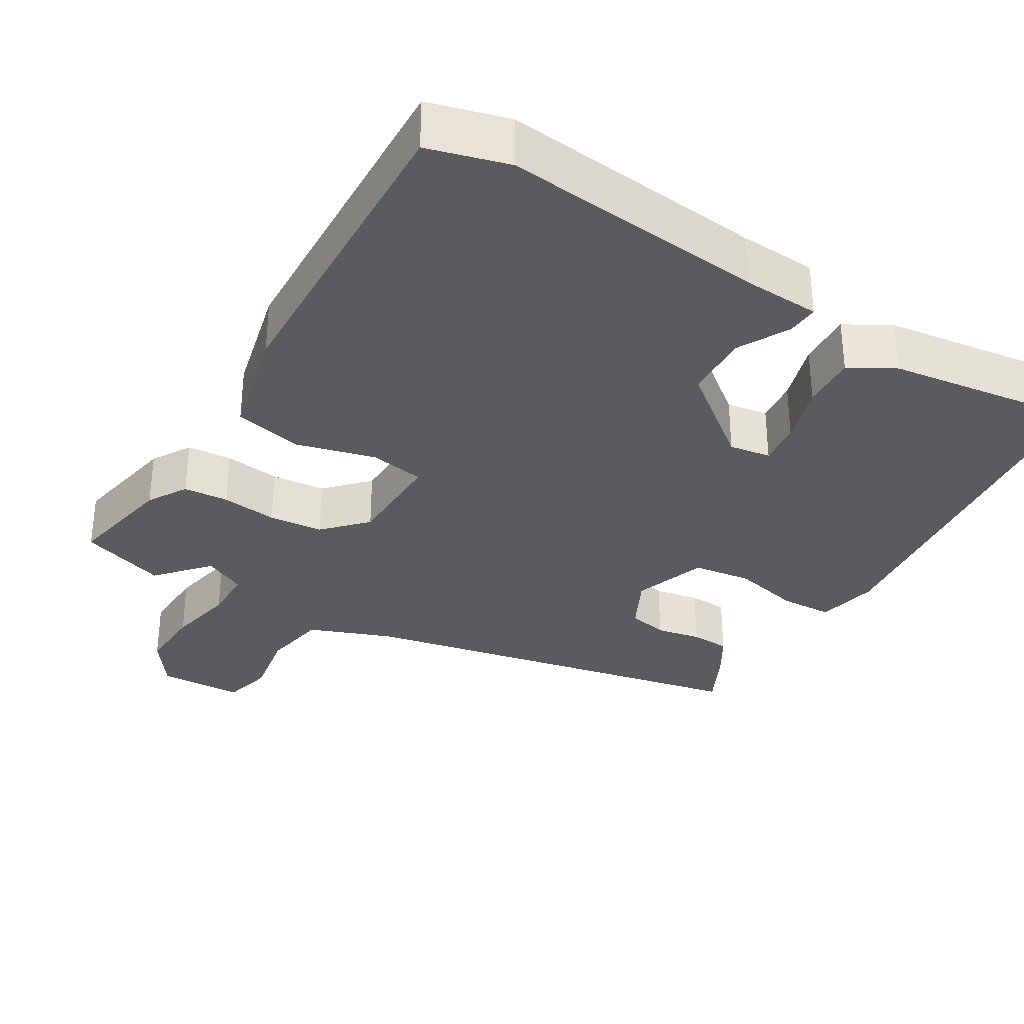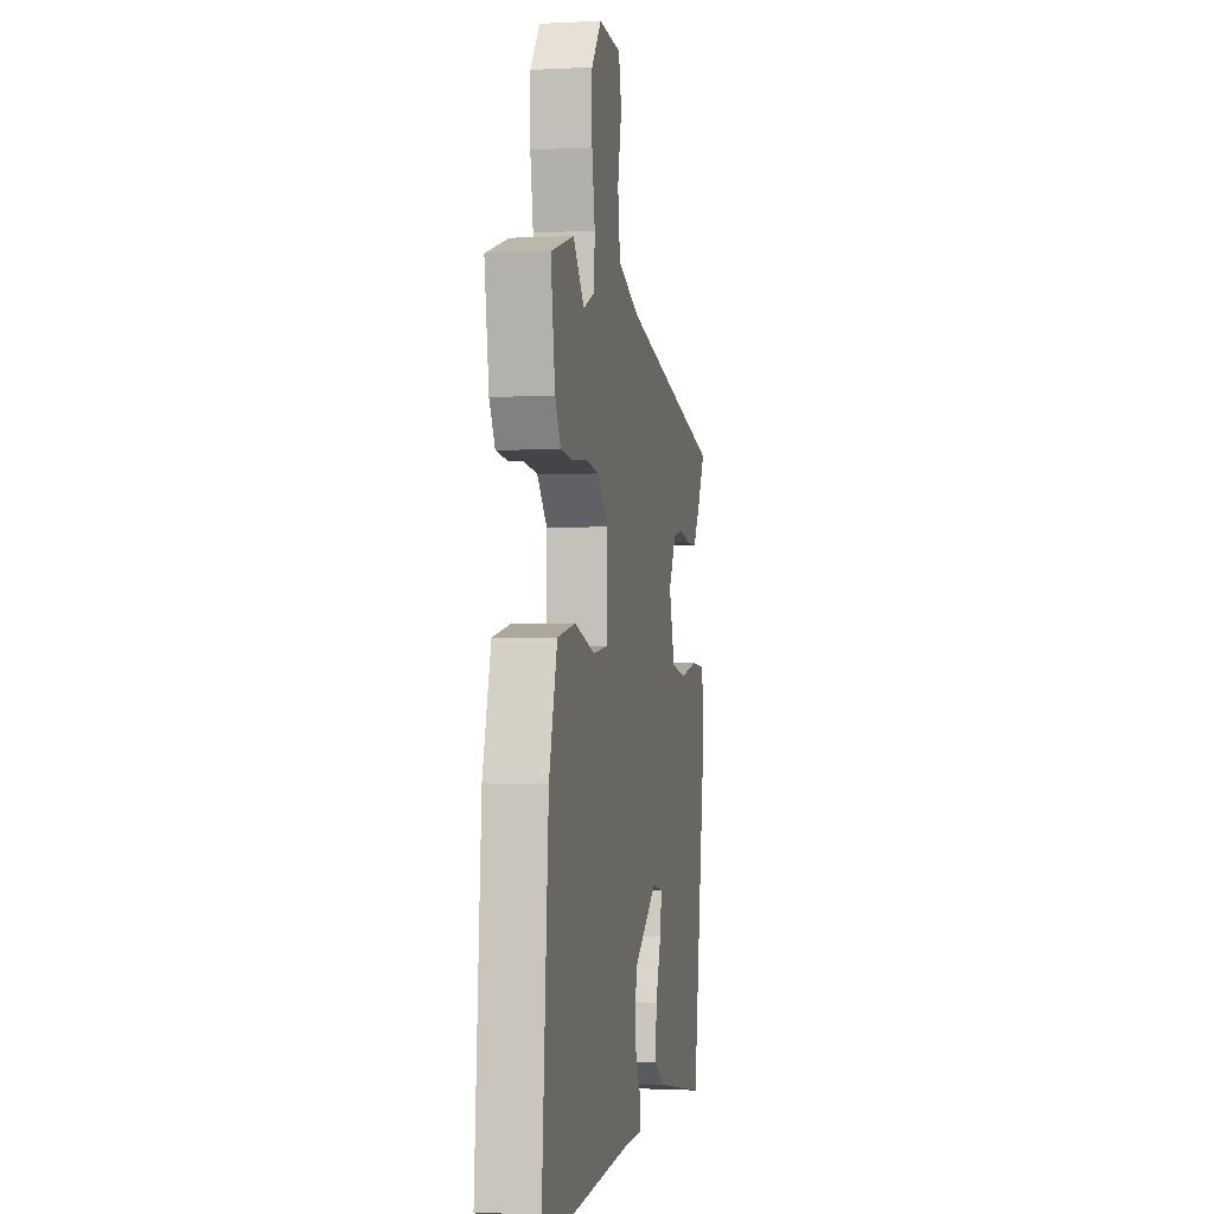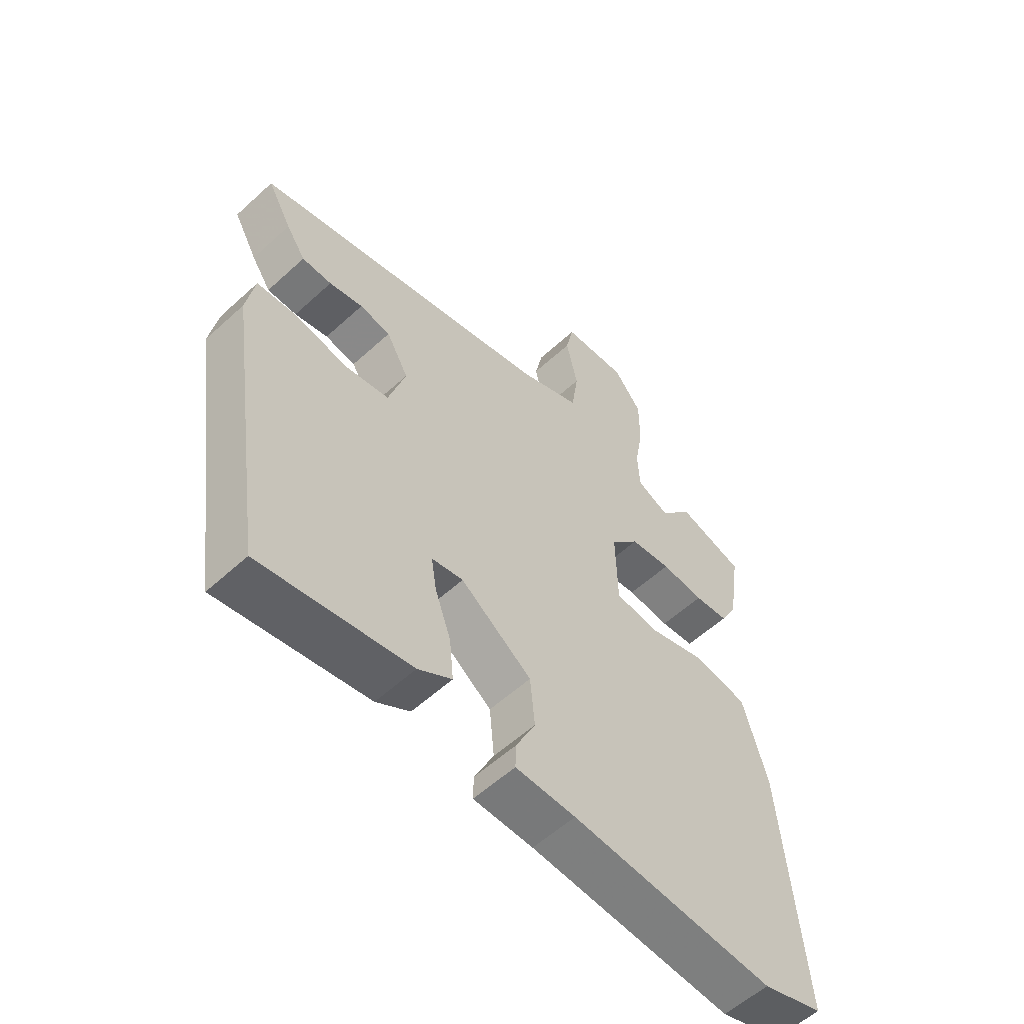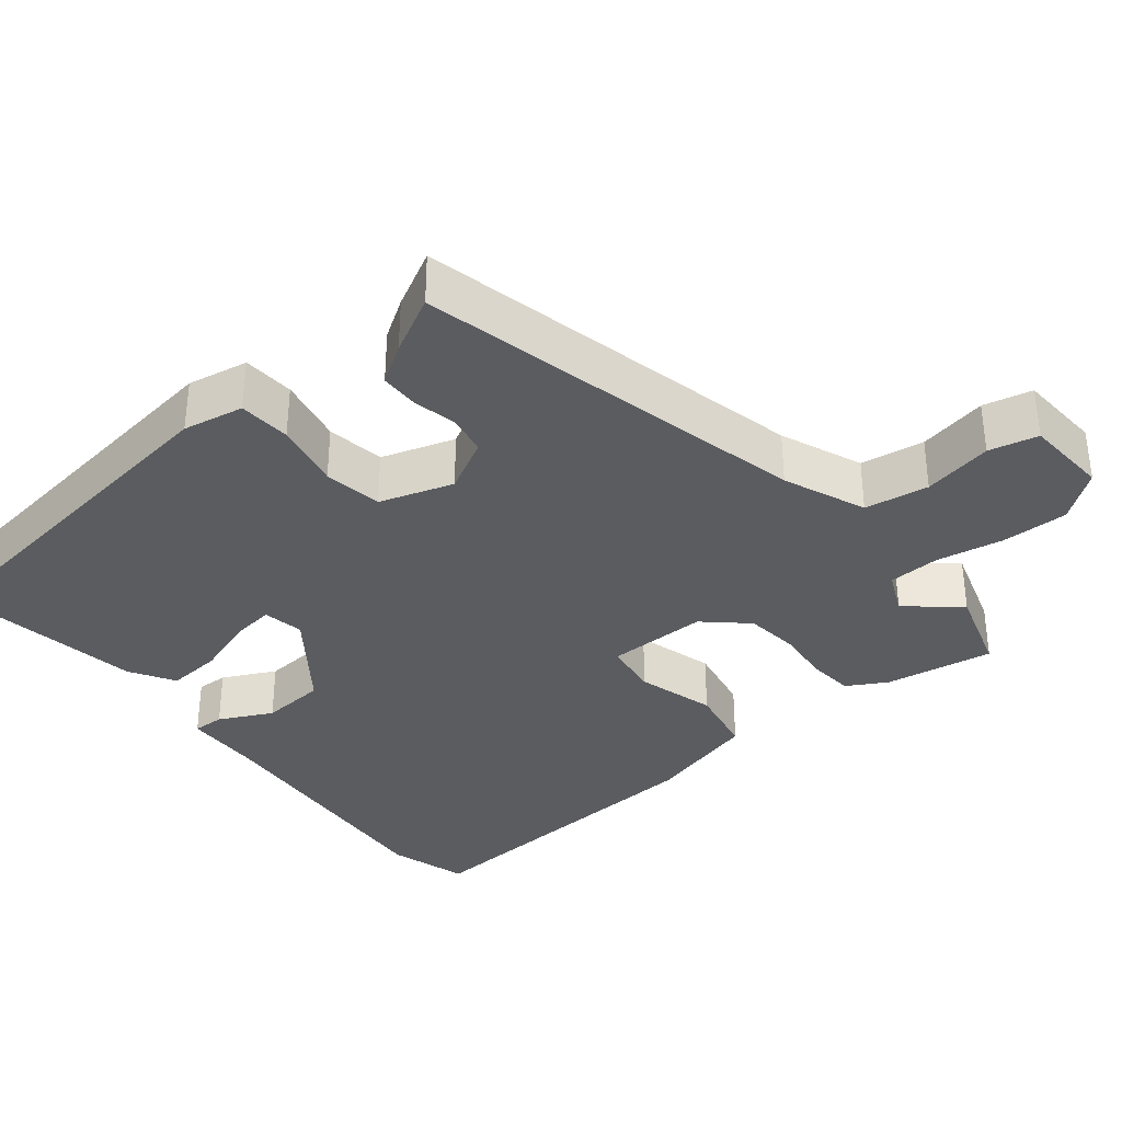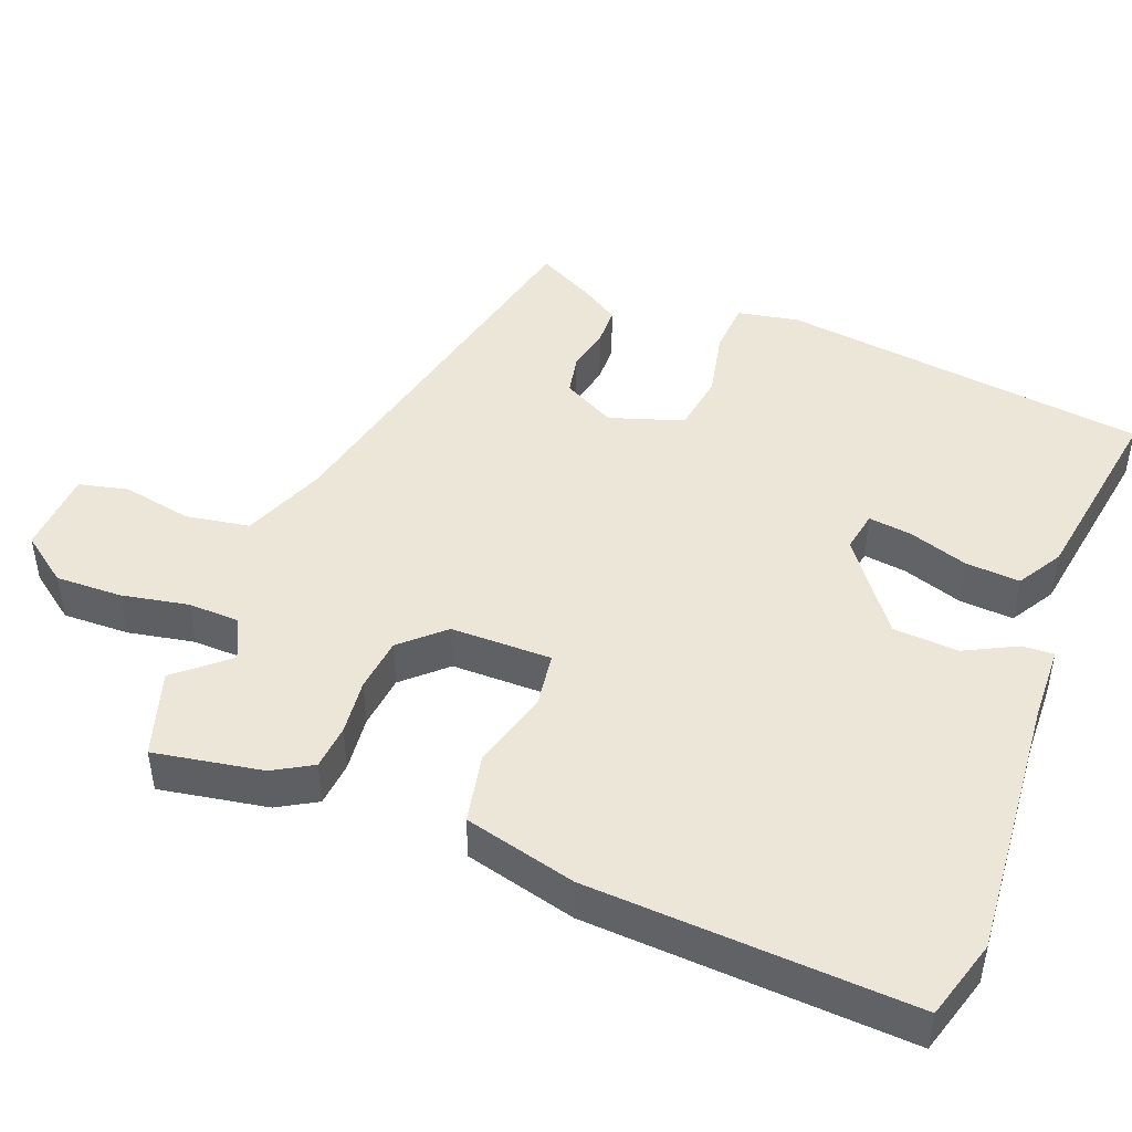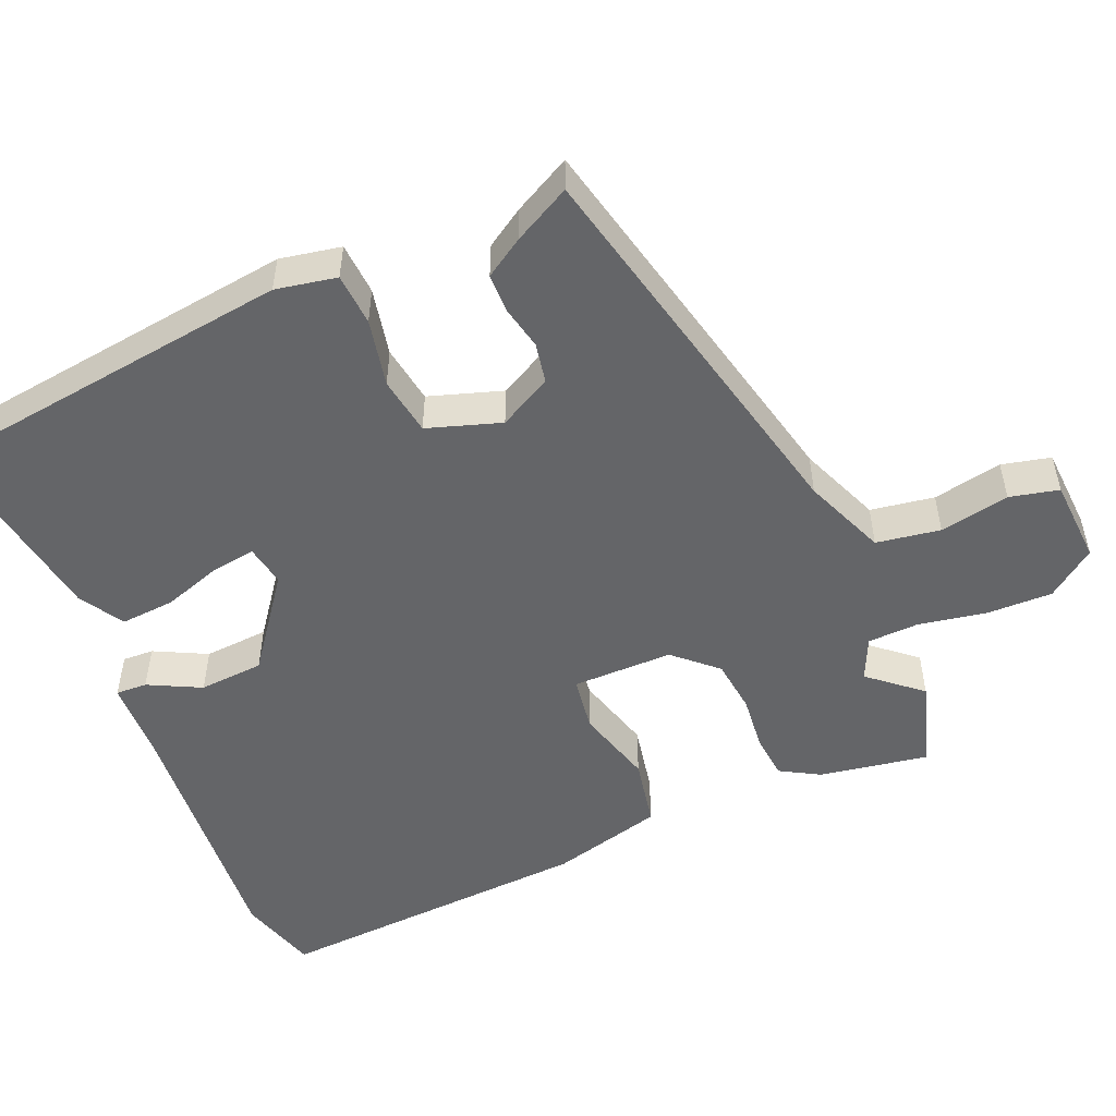
<metadata>
{"format":"obj","ext":"obj","renderer":"f3d","projection":"perspective","resolution":1024,"background":"white","views":[{"elev":-32.9,"azim":146.6,"up":"+Y"},{"elev":-1.2,"azim":100.8,"up":"+Z"},{"elev":-57.4,"azim":-46.5,"up":"+Z"},{"elev":-35.1,"azim":-52.0,"up":"+Y"},{"elev":46.1,"azim":109.8,"up":"+Y"},{"elev":-51.6,"azim":-68.2,"up":"+Y"}]}
</metadata>
<code>
v 0.404 0.07 0.528
v 0.521 0.07 0.494
v 0.499 0.07 0.348
v 0.47 0.07 0.295
v 0.41 0.07 0.288
v 0.335 0.07 0.294
v 0.263 0.07 0.284
v 0.213 0.07 0.227
v 0.216 0.07 0.092
v 0.29 0.07 0.083
v 0.394 0.07 0.115
v 0.487 0.07 0.099
v 0.529 0.07 -0.05
v 0.563 0.07 -0.48
v 0.457 0.07 -0.514
v 0.103 0.07 -0.493
v -0.001 0.07 -0.492
v 0 0.07 -0.45
v 0.034 0.07 -0.379
v 0.026 0.07 -0.292
v -0.098 0.07 -0.203
v -0.153 0.07 -0.214
v -0.144 0.07 -0.272
v -0.116 0.07 -0.351
v -0.109 0.07 -0.424
v -0.168 0.07 -0.461
v -0.429 0.07 -0.508
v -0.503 0.07 -0.015
v -0.489 0.07 0.067
v -0.419 0.07 0.073
v -0.328 0.07 0.056
v -0.25 0.07 0.07
v -0.22 0.07 0.169
v -0.259 0.07 0.239
v -0.313 0.07 0.248
v -0.372 0.07 0.234
v -0.424 0.07 0.234
v -0.458 0.07 0.285
v -0.5 0.07 0.361
v 0.024 0.07 0.493
v 0.133 0.07 0.54
v 0.145 0.07 0.626
v 0.125 0.07 0.719
v 0.139 0.07 0.785
v 0.252 0.07 0.794
v 0.301 0.07 0.731
v 0.301 0.07 0.642
v 0.286 0.07 0.552
v 0.29 0.07 0.483
v 0.347 0.07 0.458
v 0.404 0 0.528
v 0.521 0 0.494
v 0.499 0 0.348
v 0.47 0 0.295
v 0.41 0 0.288
v 0.335 0 0.294
v 0.263 0 0.284
v 0.213 0 0.227
v 0.216 0 0.092
v 0.29 0 0.083
v 0.394 0 0.115
v 0.487 0 0.099
v 0.529 0 -0.05
v 0.563 0 -0.48
v 0.457 0 -0.514
v 0.103 0 -0.493
v -0.001 0 -0.492
v 0 0 -0.45
v 0.034 0 -0.379
v 0.026 0 -0.292
v -0.098 0 -0.203
v -0.153 0 -0.214
v -0.144 0 -0.272
v -0.116 0 -0.351
v -0.109 0 -0.424
v -0.168 0 -0.461
v -0.429 0 -0.508
v -0.503 0 -0.015
v -0.489 0 0.067
v -0.419 0 0.073
v -0.328 0 0.056
v -0.25 0 0.07
v -0.22 0 0.169
v -0.259 0 0.239
v -0.313 0 0.248
v -0.372 0 0.234
v -0.424 0 0.234
v -0.458 0 0.285
v -0.5 0 0.361
v 0.024 0 0.493
v 0.133 0 0.54
v 0.145 0 0.626
v 0.125 0 0.719
v 0.139 0 0.785
v 0.252 0 0.794
v 0.301 0 0.731
v 0.301 0 0.642
v 0.286 0 0.552
v 0.29 0 0.483
v 0.347 0 0.458
f 45 46 47 48
f 45 48 49
f 42 43 44 45
f 41 42 45 49
f 40 41 49 50
f 38 39 40 50
f 35 36 37 38
f 34 35 38 50
f 28 29 30 31
f 28 31 32
f 27 28 32
f 26 27 32
f 23 24 25 26
f 22 23 26 32
f 21 22 32 33
f 16 17 18 19
f 16 19 20
f 15 16 20
f 10 11 12 13
f 9 10 13 14
f 3 4 5 6
f 3 6 7
f 50 1 2 3
f 33 34 50 3
f 9 14 15 20
f 8 9 20 21
f 33 3 7
f 33 7 8
f 8 21 33
f 98 97 96 95
f 99 98 95
f 95 94 93 92
f 99 95 92 91
f 100 99 91 90
f 100 90 89 88
f 88 87 86 85
f 100 88 85 84
f 81 80 79 78
f 82 81 78
f 82 78 77
f 82 77 76
f 76 75 74 73
f 82 76 73 72
f 83 82 72 71
f 69 68 67 66
f 70 69 66
f 70 66 65
f 63 62 61 60
f 64 63 60 59
f 56 55 54 53
f 57 56 53
f 53 52 51 100
f 53 100 84 83
f 70 65 64 59
f 71 70 59 58
f 57 53 83
f 58 57 83
f 83 71 58
f 1 51 52 2
f 2 52 53 3
f 3 53 54 4
f 4 54 55 5
f 5 55 56 6
f 6 56 57 7
f 7 57 58 8
f 8 58 59 9
f 9 59 60 10
f 10 60 61 11
f 11 61 62 12
f 12 62 63 13
f 13 63 64 14
f 14 64 65 15
f 15 65 66 16
f 16 66 67 17
f 17 67 68 18
f 18 68 69 19
f 19 69 70 20
f 20 70 71 21
f 21 71 72 22
f 22 72 73 23
f 23 73 74 24
f 24 74 75 25
f 25 75 76 26
f 26 76 77 27
f 27 77 78 28
f 28 78 79 29
f 29 79 80 30
f 30 80 81 31
f 31 81 82 32
f 32 82 83 33
f 33 83 84 34
f 34 84 85 35
f 35 85 86 36
f 36 86 87 37
f 37 87 88 38
f 38 88 89 39
f 39 89 90 40
f 40 90 91 41
f 41 91 92 42
f 42 92 93 43
f 43 93 94 44
f 44 94 95 45
f 45 95 96 46
f 46 96 97 47
f 47 97 98 48
f 48 98 99 49
f 49 99 100 50
f 50 100 51 1

</code>
